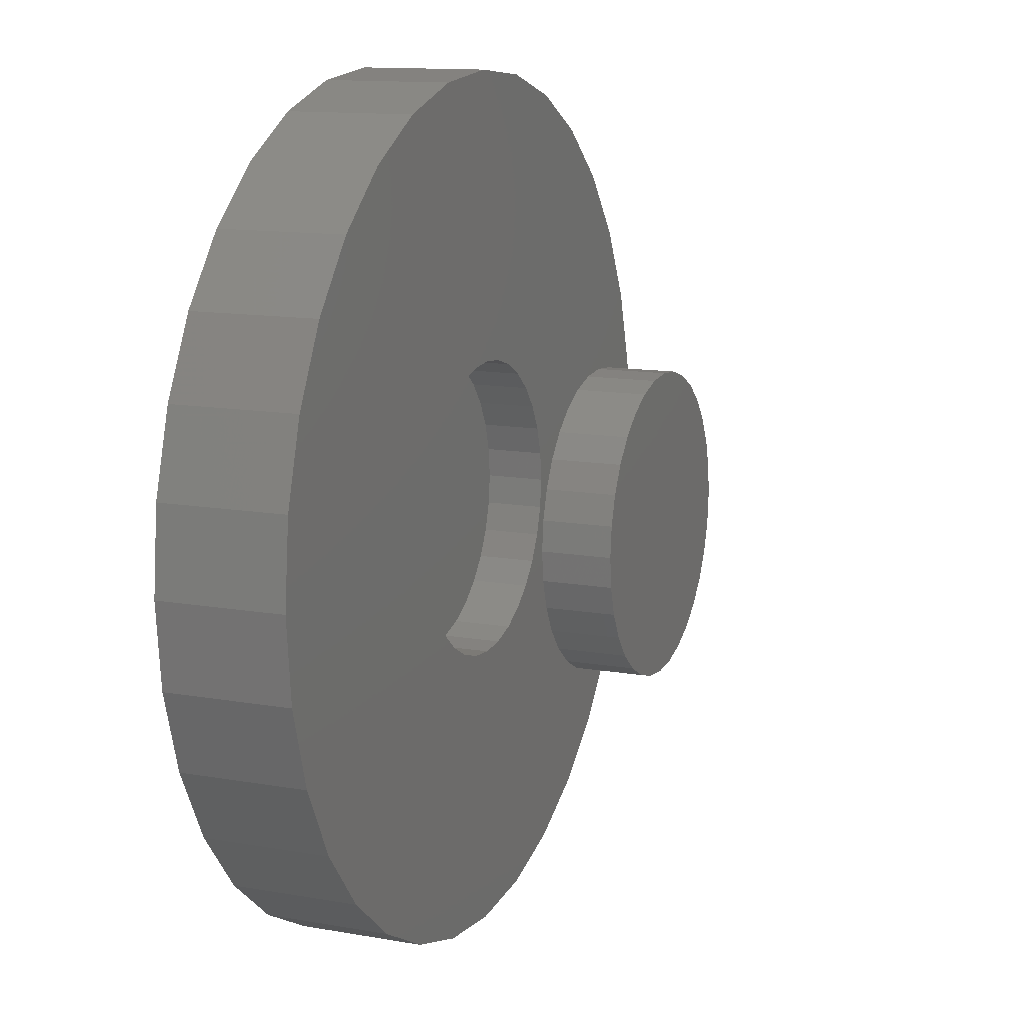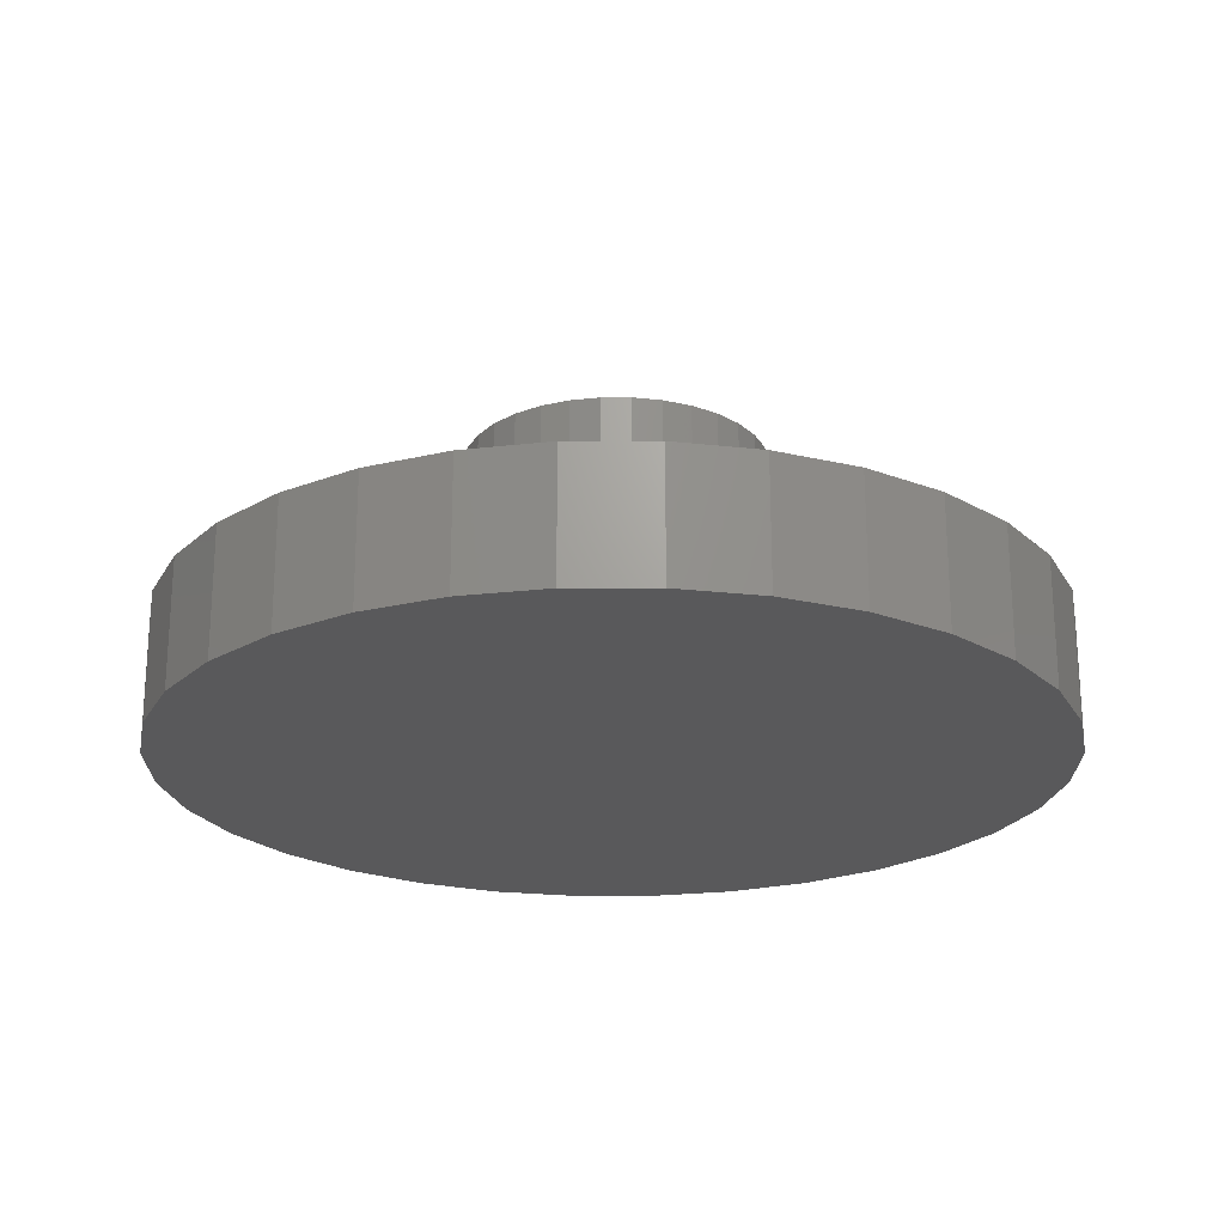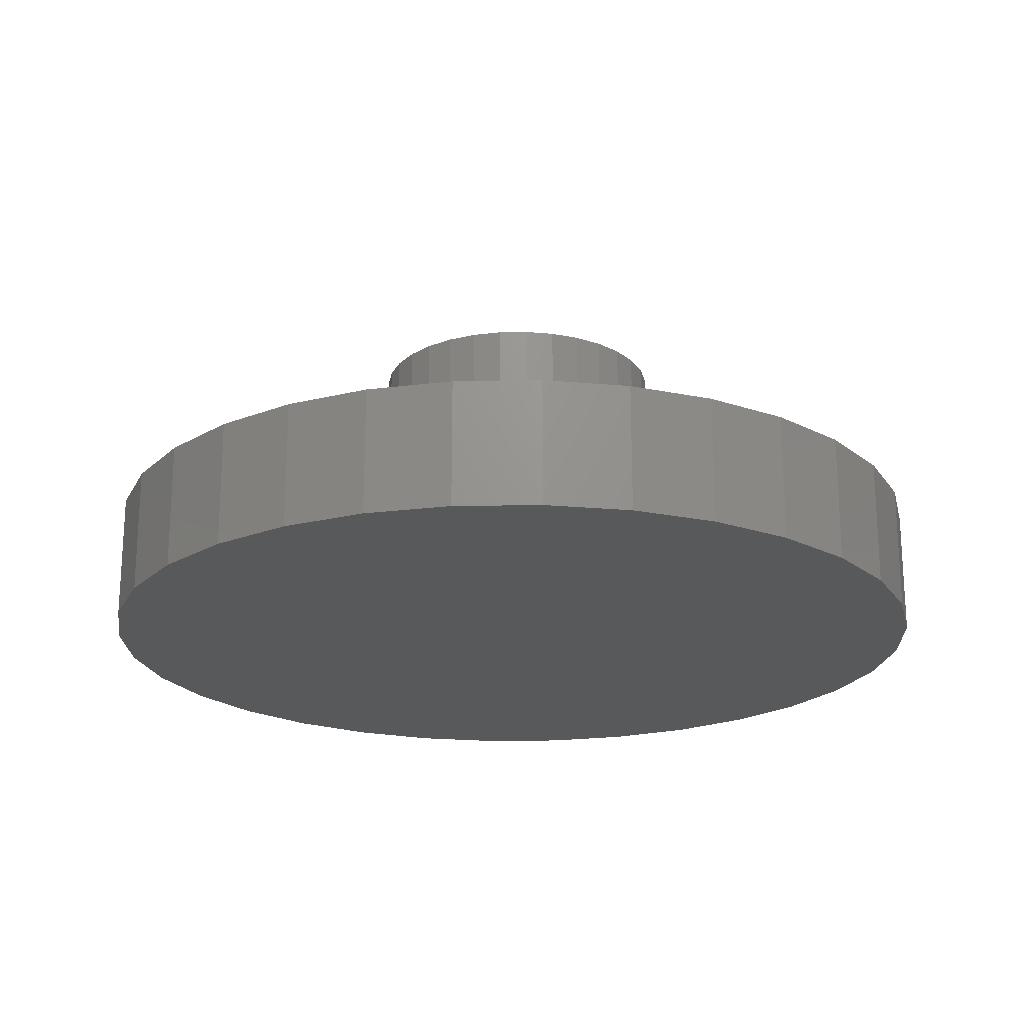
<metadata>
{"format":"stl","ext":"stl","renderer":"f3d","projection":"perspective","resolution":1024,"background":"white","views":[{"elev":12.8,"azim":112.1,"up":"+Z"},{"elev":-22.2,"azim":129.5,"up":"+Y"},{"elev":-20.6,"azim":176.2,"up":"+Y"}]}
</metadata>
<code>
# stl→obj: 320 verts, 632 faces
v -0.002303 0.2656 0.2211
v 0.04082 0.3438 0.2168
v 0.04082 0.2656 0.2168
v 0.08229 0.3438 0.2042
v 0.08229 0.2656 0.2042
v 0.1205 0.3438 0.1838
v 0.1205 0.2656 0.1838
v 0.154 0.3438 0.1563
v 0.154 0.2656 0.1563
v 0.1815 0.3438 0.1228
v 0.1815 0.2656 0.1228
v 0.2019 0.3438 0.08459
v 0.2019 0.2656 0.08459
v 0.2145 0.3438 0.04313
v 0.2145 0.2656 0.04313
v 0.2188 0.3438 8.121e-17
v 0.2188 0.2656 8.121e-17
v -0.002303 0.3438 0.2211
v -0.04543 0.2656 0.2168
v -0.04543 0.3438 0.2168
v -0.0869 0.2656 0.2042
v -0.0869 0.3438 0.2042
v -0.1251 0.2656 0.1838
v -0.1251 0.3438 0.1838
v -0.1586 0.2656 0.1563
v -0.1586 0.3438 0.1563
v -0.1861 0.2656 0.1228
v -0.1861 0.3438 0.1228
v -0.2065 0.2656 0.08459
v -0.2065 0.3438 0.08459
v -0.2191 0.2656 0.04313
v -0.2191 0.3438 0.04313
v -0.2234 0.2656 -8.121e-17
v -0.2234 0.3438 -8.121e-17
v -0.002303 0.2656 -0.2211
v -0.04543 0.3438 -0.2168
v -0.04543 0.2656 -0.2168
v -0.0869 0.3438 -0.2042
v -0.0869 0.2656 -0.2042
v -0.1251 0.3438 -0.1838
v -0.1251 0.2656 -0.1838
v -0.1586 0.3438 -0.1563
v -0.1586 0.2656 -0.1563
v -0.1861 0.3438 -0.1228
v -0.1861 0.2656 -0.1228
v -0.2065 0.3438 -0.08459
v -0.2065 0.2656 -0.08459
v -0.2191 0.3438 -0.04313
v -0.2191 0.2656 -0.04313
v -0.002303 0.3438 -0.2211
v 0.04082 0.2656 -0.2168
v 0.04082 0.3438 -0.2168
v 0.08229 0.2656 -0.2042
v 0.08229 0.3438 -0.2042
v 0.1205 0.2656 -0.1838
v 0.1205 0.3438 -0.1838
v 0.154 0.2656 -0.1563
v 0.154 0.3438 -0.1563
v 0.1815 0.2656 -0.1228
v 0.1815 0.3438 -0.1228
v 0.2019 0.2656 -0.08459
v 0.2019 0.3438 -0.08459
v 0.2145 0.2656 -0.04313
v 0.2145 0.3438 -0.04313
v 0.2681 0.2656 0.05391
v -0.1564 0.2656 0.2297
v -0.1983 0.2656 -0.1954
v -0.1564 0.2656 -0.2297
v 0.1506 0.2656 0.2297
v 0.1029 0.2656 0.2553
v 0.1925 0.2656 0.1954
v 0.1506 0.2656 -0.2297
v 0.1925 0.2656 -0.1954
v 0.1029 0.2656 -0.2553
v 0.05103 0.2656 0.271
v -0.002878 0.2656 0.2763
v -0.05678 0.2656 0.271
v -0.1086 0.2656 0.2553
v -0.1086 0.2656 -0.2553
v -0.05678 0.2656 -0.271
v -0.002878 0.2656 -0.2763
v 0.05103 0.2656 -0.271
v 0.2269 0.2656 0.1535
v 0.2524 0.2656 0.1057
v 0.2524 0.2656 -0.1057
v 0.2681 0.2656 -0.05391
v 0.2734 0.2656 3.384e-17
v 0.2269 0.2656 -0.1535
v -0.2739 0.2656 0.05391
v -0.2582 0.2656 0.1057
v -0.2326 0.2656 0.1535
v -0.1983 0.2656 0.1954
v -0.2582 0.2656 -0.1057
v -0.2739 0.2656 -0.05391
v -0.2792 0.2656 -1.015e-16
v -0.2326 0.2656 -0.1535
v -0.002878 -0.07812 -0.2763
v -0.05678 0.04688 -0.271
v -0.05678 -0.07812 -0.271
v -0.1086 0.04688 -0.2553
v -0.1086 -0.07812 -0.2553
v -0.1564 0.04688 -0.2297
v -0.1564 -0.07812 -0.2297
v -0.1983 0.04688 -0.1954
v -0.1983 -0.07812 -0.1954
v -0.2326 0.04688 -0.1535
v -0.2326 -0.07812 -0.1535
v -0.2582 0.04688 -0.1057
v -0.2582 -0.07812 -0.1057
v -0.2739 0.04688 -0.05391
v -0.2739 -0.07812 -0.05391
v -0.2792 0.04688 -1.015e-16
v -0.2792 -0.07812 -1.015e-16
v -0.002878 0.04688 -0.2763
v 0.05103 -0.07812 -0.271
v 0.05103 0.04688 -0.271
v 0.1029 -0.07812 -0.2553
v 0.1029 0.04688 -0.2553
v 0.1506 -0.07812 -0.2297
v 0.1506 0.04688 -0.2297
v 0.1925 -0.07812 -0.1954
v 0.1925 0.04688 -0.1954
v 0.2269 -0.07812 -0.1535
v 0.2269 0.04688 -0.1535
v 0.2524 -0.07812 -0.1057
v 0.2524 0.04688 -0.1057
v 0.2681 -0.07812 -0.05391
v 0.2681 0.04688 -0.05391
v 0.2734 -0.07812 3.384e-17
v 0.2734 0.04688 3.384e-17
v -0.002878 -0.07812 0.2763
v 0.05103 0.04688 0.271
v 0.05103 -0.07812 0.271
v 0.1029 0.04688 0.2553
v 0.1029 -0.07812 0.2553
v 0.1506 0.04688 0.2297
v 0.1506 -0.07812 0.2297
v 0.1925 0.04688 0.1954
v 0.1925 -0.07812 0.1954
v 0.2269 0.04688 0.1535
v 0.2269 -0.07812 0.1535
v 0.2524 0.04688 0.1057
v 0.2524 -0.07812 0.1057
v 0.2681 0.04688 0.05391
v 0.2681 -0.07812 0.05391
v -0.002878 0.04688 0.2763
v -0.05678 -0.07812 0.271
v -0.05678 0.04688 0.271
v -0.1086 -0.07812 0.2553
v -0.1086 0.04688 0.2553
v -0.1564 -0.07812 0.2297
v -0.1564 0.04688 0.2297
v -0.1983 -0.07812 0.1954
v -0.1983 0.04688 0.1954
v -0.2326 -0.07812 0.1535
v -0.2326 0.04688 0.1535
v -0.2582 -0.07812 0.1057
v -0.2582 0.04688 0.1057
v -0.2739 -0.07812 0.05391
v -0.2739 0.04688 0.05391
v 0.2734 0.3906 3.384e-17
v 0.2681 0.3906 0.05391
v 0.2524 0.3906 0.1057
v 0.2269 0.3906 0.1535
v 0.1925 0.3906 0.1954
v 0.1506 0.3906 0.2297
v 0.1029 0.3906 0.2553
v 0.05103 0.3906 0.271
v -0.002878 0.3906 0.2763
v -0.05678 0.3906 0.271
v -0.1086 0.3906 0.2553
v -0.1564 0.3906 0.2297
v -0.1983 0.3906 0.1954
v -0.2326 0.3906 0.1535
v -0.2582 0.3906 0.1057
v -0.2739 0.3906 0.05391
v -0.2792 0.3906 -3.384e-17
v -0.2739 0.3906 -0.05391
v -0.2582 0.3906 -0.1057
v -0.2326 0.3906 -0.1535
v -0.1983 0.3906 -0.1954
v -0.1564 0.3906 -0.2297
v -0.1086 0.3906 -0.2553
v -0.05678 0.3906 -0.271
v -0.002878 0.3906 -0.2763
v 0.05103 0.3906 -0.271
v 0.1029 0.3906 -0.2553
v 0.1506 0.3906 -0.2297
v 0.1925 0.3906 -0.1954
v 0.2269 0.3906 -0.1535
v 0.2524 0.3906 -0.1057
v 0.2681 0.3906 -0.05391
v -0.7814 0.04688 0.157
v 0.7972 0.04688 0.157
v 0.7972 0.04688 -0.157
v -0.7356 0.04688 -0.308
v -0.7814 0.04688 -0.157
v 0.007895 0.04688 -0.8048
v -0.1491 0.04688 -0.7893
v -0.3001 0.04688 -0.7435
v -0.4392 0.04688 -0.6691
v -0.5612 0.04688 -0.5691
v -0.6612 0.04688 -0.4471
v 0.7514 0.04688 -0.308
v 0.677 0.04688 -0.4471
v 0.577 0.04688 -0.5691
v 0.455 0.04688 -0.6691
v 0.3159 0.04688 -0.7435
v 0.1649 0.04688 -0.7893
v -0.7356 0.04688 0.308
v -0.6612 0.04688 0.4471
v -0.5612 0.04688 0.5691
v -0.4392 0.04688 0.6691
v -0.3001 0.04688 0.7435
v -0.1491 0.04688 0.7893
v 0.007895 0.04688 0.8048
v 0.1649 0.04688 0.7893
v 0.3159 0.04688 0.7435
v 0.455 0.04688 0.6691
v 0.577 0.04688 0.5691
v 0.677 0.04688 0.4471
v 0.7514 0.04688 0.308
v -0.7969 0.04688 1.014e-16
v 0.8127 0.04688 -2.928e-16
v -0.7969 -0.1875 1.014e-16
v -0.7814 -0.1875 0.157
v -0.7356 -0.1875 0.308
v -0.6612 -0.1875 0.4471
v -0.5612 -0.1875 0.5691
v -0.4392 -0.1875 0.6691
v -0.3001 -0.1875 0.7435
v -0.1491 -0.1875 0.7893
v 0.007895 -0.1875 0.8048
v 0.1649 -0.1875 0.7893
v 0.3159 -0.1875 0.7435
v 0.455 -0.1875 0.6691
v 0.577 -0.1875 0.5691
v 0.677 -0.1875 0.4471
v 0.7514 -0.1875 0.308
v 0.7972 -0.1875 0.157
v 0.8127 -0.1875 -9.569e-17
v 0.7972 -0.1875 -0.157
v 0.7514 -0.1875 -0.308
v 0.677 -0.1875 -0.4471
v 0.577 -0.1875 -0.5691
v 0.455 -0.1875 -0.6691
v 0.3159 -0.1875 -0.7435
v 0.1649 -0.1875 -0.7893
v 0.007895 -0.1875 -0.8048
v -0.1491 -0.1875 -0.7893
v -0.3001 -0.1875 -0.7435
v -0.4392 -0.1875 -0.6691
v -0.5612 -0.1875 -0.5691
v -0.6612 -0.1875 -0.4471
v -0.7356 -0.1875 -0.308
v -0.7814 -0.1875 -0.157
v -0.6719 -0.0625 7.846e-17
v -0.6719 -0.07812 7.846e-17
v -0.6588 -0.0625 0.1326
v -0.6588 -0.07812 0.1326
v -0.6201 -0.0625 0.2601
v -0.6201 -0.07812 0.2601
v -0.5573 -0.0625 0.3777
v -0.5573 -0.07812 0.3777
v -0.4728 -0.0625 0.4807
v -0.4728 -0.07812 0.4807
v -0.3698 -0.0625 0.5652
v -0.3698 -0.07812 0.5652
v -0.2522 -0.0625 0.628
v -0.2522 -0.07812 0.628
v -0.1247 -0.0625 0.6667
v -0.1247 -0.07812 0.6667
v 0.007895 -0.0625 0.6798
v 0.007895 -0.07812 0.6798
v 0.1405 -0.0625 0.6667
v 0.1405 -0.07812 0.6667
v 0.268 -0.0625 0.628
v 0.268 -0.07812 0.628
v 0.3856 -0.0625 0.5652
v 0.3856 -0.07812 0.5652
v 0.4886 -0.0625 0.4807
v 0.4886 -0.07812 0.4807
v 0.5731 -0.0625 0.3777
v 0.5731 -0.07812 0.3777
v 0.6359 -0.0625 0.2601
v 0.6359 -0.07812 0.2601
v 0.6746 -0.0625 0.1326
v 0.6746 -0.07812 0.1326
v 0.6877 -0.0625 -2.545e-16
v 0.6877 -0.07812 -2.545e-16
v 0.6746 -0.0625 -0.1326
v -0.6588 -0.0625 -0.1326
v -0.6201 -0.0625 -0.2601
v -0.5573 -0.0625 -0.3777
v -0.4728 -0.0625 -0.4807
v -0.3698 -0.0625 -0.5652
v -0.2522 -0.0625 -0.628
v -0.1247 -0.0625 -0.6667
v 0.007895 -0.0625 -0.6798
v 0.1405 -0.0625 -0.6667
v 0.268 -0.0625 -0.628
v 0.3856 -0.0625 -0.5652
v 0.4886 -0.0625 -0.4807
v 0.5731 -0.0625 -0.3777
v 0.6359 -0.0625 -0.2601
v 0.6746 -0.07812 -0.1326
v 0.6359 -0.07812 -0.2601
v 0.5731 -0.07812 -0.3777
v 0.4886 -0.07812 -0.4807
v 0.3856 -0.07812 -0.5652
v 0.268 -0.07812 -0.628
v 0.1405 -0.07812 -0.6667
v 0.007895 -0.07812 -0.6798
v -0.1247 -0.07812 -0.6667
v -0.2522 -0.07812 -0.628
v -0.3698 -0.07812 -0.5652
v -0.4728 -0.07812 -0.4807
v -0.5573 -0.07812 -0.3777
v -0.6201 -0.07812 -0.2601
v -0.6588 -0.07812 -0.1326
f 1 2 3
f 3 2 4
f 3 4 5
f 5 4 6
f 5 6 7
f 7 6 8
f 7 8 9
f 9 8 10
f 9 10 11
f 11 10 12
f 11 12 13
f 13 12 14
f 13 14 15
f 15 14 16
f 15 16 17
f 2 1 18
f 18 1 19
f 18 19 20
f 20 19 21
f 20 21 22
f 22 21 23
f 22 23 24
f 24 23 25
f 24 25 26
f 26 25 27
f 26 27 28
f 28 27 29
f 28 29 30
f 30 29 31
f 30 31 32
f 32 31 33
f 32 33 34
f 35 36 37
f 37 36 38
f 37 38 39
f 39 38 40
f 39 40 41
f 41 40 42
f 41 42 43
f 43 42 44
f 43 44 45
f 45 44 46
f 45 46 47
f 47 46 48
f 47 48 49
f 49 48 34
f 49 34 33
f 36 35 50
f 50 35 51
f 50 51 52
f 52 51 53
f 52 53 54
f 54 53 55
f 54 55 56
f 56 55 57
f 56 57 58
f 58 57 59
f 58 59 60
f 60 59 61
f 60 61 62
f 62 61 63
f 62 63 64
f 64 63 17
f 64 17 16
f 15 65 13
f 21 19 66
f 39 67 68
f 37 39 68
f 69 70 1
f 69 1 3
f 69 3 5
f 69 5 71
f 72 73 53
f 72 53 51
f 72 51 35
f 72 35 74
f 1 70 75
f 1 75 76
f 1 76 77
f 1 77 78
f 1 78 66
f 1 66 19
f 35 37 68
f 35 68 79
f 35 79 80
f 35 80 81
f 35 81 82
f 35 82 74
f 5 7 71
f 71 7 9
f 71 9 83
f 83 9 11
f 83 11 84
f 84 11 13
f 84 13 65
f 59 85 61
f 61 85 86
f 61 86 63
f 63 86 87
f 63 87 17
f 17 87 65
f 17 65 15
f 53 73 55
f 55 73 88
f 55 88 57
f 57 88 85
f 57 85 59
f 31 29 89
f 89 29 27
f 89 27 90
f 90 27 25
f 90 25 91
f 91 25 23
f 91 23 92
f 92 23 21
f 92 21 66
f 45 47 93
f 93 47 49
f 93 49 94
f 94 49 33
f 94 33 95
f 95 33 31
f 95 31 89
f 39 41 67
f 67 41 43
f 67 43 96
f 96 43 45
f 96 45 93
f 18 20 2
f 4 2 20
f 22 4 20
f 36 52 38
f 50 52 36
f 52 54 38
f 38 54 56
f 38 56 40
f 40 56 58
f 40 58 42
f 42 58 60
f 42 60 44
f 44 60 62
f 44 62 46
f 46 62 64
f 46 64 48
f 48 64 16
f 48 16 34
f 34 16 14
f 34 14 32
f 32 14 12
f 32 12 30
f 30 12 10
f 30 10 28
f 28 10 8
f 28 8 26
f 26 8 6
f 26 6 24
f 24 6 4
f 24 4 22
f 97 98 99
f 99 98 100
f 99 100 101
f 101 100 102
f 101 102 103
f 103 102 104
f 103 104 105
f 105 104 106
f 105 106 107
f 107 106 108
f 107 108 109
f 109 108 110
f 109 110 111
f 111 110 112
f 111 112 113
f 98 97 114
f 114 97 115
f 114 115 116
f 116 115 117
f 116 117 118
f 118 117 119
f 118 119 120
f 120 119 121
f 120 121 122
f 122 121 123
f 122 123 124
f 124 123 125
f 124 125 126
f 126 125 127
f 126 127 128
f 128 127 129
f 128 129 130
f 131 132 133
f 133 132 134
f 133 134 135
f 135 134 136
f 135 136 137
f 137 136 138
f 137 138 139
f 139 138 140
f 139 140 141
f 141 140 142
f 141 142 143
f 143 142 144
f 143 144 145
f 145 144 130
f 145 130 129
f 132 131 146
f 146 131 147
f 146 147 148
f 148 147 149
f 148 149 150
f 150 149 151
f 150 151 152
f 152 151 153
f 152 153 154
f 154 153 155
f 154 155 156
f 156 155 157
f 156 157 158
f 158 157 159
f 158 159 160
f 160 159 113
f 160 113 112
f 87 161 65
f 65 161 162
f 65 162 84
f 84 162 163
f 84 163 83
f 83 163 164
f 83 164 71
f 71 164 165
f 71 165 69
f 69 165 166
f 69 166 70
f 70 166 167
f 70 167 75
f 75 167 168
f 75 168 76
f 76 168 169
f 76 169 77
f 77 169 170
f 77 170 78
f 78 170 171
f 78 171 66
f 66 171 172
f 66 172 92
f 92 172 173
f 92 173 91
f 91 173 174
f 91 174 90
f 90 174 175
f 90 175 89
f 89 175 176
f 89 176 95
f 95 176 177
f 95 177 94
f 94 177 178
f 94 178 93
f 93 178 179
f 93 179 96
f 96 179 180
f 96 180 67
f 67 180 181
f 67 181 68
f 68 181 182
f 68 182 79
f 79 182 183
f 79 183 80
f 80 183 184
f 80 184 81
f 81 184 185
f 81 185 82
f 82 185 186
f 82 186 74
f 74 186 187
f 74 187 72
f 72 187 188
f 72 188 73
f 73 188 189
f 73 189 88
f 88 189 190
f 88 190 85
f 85 190 191
f 85 191 86
f 86 191 192
f 86 192 87
f 87 192 161
f 193 150 152
f 193 152 154
f 156 193 154
f 138 136 194
f 194 140 138
f 126 128 195
f 124 126 195
f 196 197 106
f 196 106 104
f 196 104 102
f 196 102 100
f 196 100 98
f 196 98 114
f 196 114 198
f 196 198 199
f 196 199 200
f 196 200 201
f 196 201 202
f 196 202 203
f 114 204 205
f 114 205 206
f 114 206 207
f 114 207 208
f 114 208 209
f 114 209 198
f 146 210 211
f 146 211 212
f 146 212 213
f 146 213 214
f 146 214 215
f 146 215 216
f 146 216 217
f 146 217 218
f 146 218 219
f 146 219 220
f 146 220 221
f 146 221 222
f 146 222 132
f 210 146 148
f 210 148 150
f 210 150 193
f 223 193 156
f 223 156 158
f 223 158 160
f 223 160 112
f 197 223 112
f 197 112 110
f 197 110 108
f 197 108 106
f 224 195 128
f 224 128 130
f 224 130 144
f 224 144 142
f 224 142 140
f 224 140 194
f 204 114 116
f 204 116 118
f 204 118 120
f 204 120 122
f 204 122 124
f 204 124 195
f 132 222 134
f 134 222 194
f 134 194 136
f 168 170 169
f 170 168 171
f 171 168 167
f 171 167 172
f 172 167 166
f 172 166 173
f 173 166 165
f 173 165 174
f 174 165 164
f 174 164 175
f 175 164 163
f 175 163 176
f 176 163 162
f 176 162 177
f 177 162 161
f 177 161 178
f 178 161 192
f 178 192 179
f 179 192 191
f 179 191 180
f 180 191 190
f 180 190 181
f 181 190 189
f 181 189 182
f 182 189 188
f 182 188 183
f 183 188 187
f 183 187 184
f 184 187 186
f 184 186 185
f 223 225 193
f 193 225 226
f 193 226 210
f 210 226 227
f 210 227 211
f 211 227 228
f 211 228 212
f 212 228 229
f 212 229 213
f 213 229 230
f 213 230 214
f 214 230 231
f 214 231 215
f 215 231 232
f 215 232 216
f 216 232 233
f 216 233 217
f 217 233 234
f 217 234 218
f 218 234 235
f 218 235 219
f 219 235 236
f 219 236 220
f 220 236 237
f 220 237 221
f 221 237 238
f 221 238 222
f 222 238 239
f 222 239 194
f 194 239 240
f 194 240 224
f 224 240 241
f 224 241 195
f 195 241 242
f 195 242 204
f 204 242 243
f 204 243 205
f 205 243 244
f 205 244 206
f 206 244 245
f 206 245 207
f 207 245 246
f 207 246 208
f 208 246 247
f 208 247 209
f 209 247 248
f 209 248 198
f 198 248 249
f 198 249 199
f 199 249 250
f 199 250 200
f 200 250 251
f 200 251 201
f 201 251 252
f 201 252 202
f 202 252 253
f 202 253 203
f 203 253 254
f 203 254 196
f 196 254 255
f 196 255 197
f 197 255 256
f 197 256 223
f 223 256 225
f 232 234 233
f 234 232 235
f 235 232 231
f 235 231 236
f 236 231 230
f 236 230 237
f 237 230 229
f 237 229 238
f 238 229 228
f 238 228 239
f 239 228 227
f 239 227 240
f 240 227 226
f 240 226 241
f 241 226 225
f 241 225 242
f 242 225 256
f 242 256 243
f 243 256 255
f 243 255 244
f 244 255 254
f 244 254 245
f 245 254 253
f 245 253 246
f 246 253 252
f 246 252 247
f 247 252 251
f 247 251 248
f 248 251 250
f 248 250 249
f 257 258 259
f 259 258 260
f 259 260 261
f 261 260 262
f 261 262 263
f 263 262 264
f 263 264 265
f 265 264 266
f 265 266 267
f 267 266 268
f 267 268 269
f 269 268 270
f 269 270 271
f 271 270 272
f 271 272 273
f 273 272 274
f 273 274 275
f 275 274 276
f 275 276 277
f 277 276 278
f 277 278 279
f 279 278 280
f 279 280 281
f 281 280 282
f 281 282 283
f 283 282 284
f 283 284 285
f 285 284 286
f 285 286 287
f 287 286 288
f 287 288 289
f 289 288 290
f 291 287 289
f 257 259 292
f 292 259 261
f 292 261 293
f 293 261 263
f 293 263 294
f 294 263 265
f 294 265 295
f 295 265 267
f 295 267 296
f 296 267 269
f 296 269 297
f 297 269 271
f 297 271 298
f 298 271 273
f 298 273 299
f 299 273 275
f 299 275 300
f 300 275 277
f 300 277 301
f 301 277 279
f 301 279 302
f 302 279 281
f 302 281 303
f 303 281 283
f 303 283 304
f 304 283 285
f 304 285 305
f 305 285 287
f 305 287 291
f 289 290 291
f 291 290 306
f 291 306 305
f 305 306 307
f 305 307 304
f 304 307 308
f 304 308 303
f 303 308 309
f 303 309 302
f 302 309 310
f 302 310 301
f 301 310 311
f 301 311 300
f 300 311 312
f 300 312 299
f 299 312 313
f 299 313 298
f 298 313 314
f 298 314 297
f 297 314 315
f 297 315 296
f 296 315 316
f 296 316 295
f 295 316 317
f 295 317 294
f 294 317 318
f 294 318 293
f 293 318 319
f 293 319 292
f 292 319 320
f 292 320 257
f 257 320 258
f 310 127 311
f 311 127 125
f 313 117 115
f 115 97 313
f 315 105 107
f 107 109 315
f 143 145 278
f 135 274 133
f 133 274 131
f 151 270 153
f 155 153 270
f 155 270 157
f 129 127 310
f 129 310 309
f 129 309 308
f 129 308 307
f 129 307 306
f 129 306 290
f 129 290 288
f 129 288 286
f 129 286 284
f 129 284 282
f 129 282 280
f 129 280 278
f 129 278 145
f 258 320 319
f 258 319 318
f 258 318 317
f 258 317 316
f 258 316 113
f 258 113 268
f 258 268 266
f 258 266 264
f 258 264 262
f 258 262 260
f 312 311 125
f 312 125 123
f 312 123 121
f 312 121 119
f 312 119 117
f 312 117 313
f 276 274 135
f 276 135 137
f 276 137 139
f 276 139 141
f 276 141 143
f 276 143 278
f 272 270 151
f 272 151 149
f 272 149 147
f 272 147 131
f 272 131 274
f 268 113 159
f 268 159 157
f 268 157 270
f 313 97 314
f 314 97 99
f 314 99 101
f 314 101 315
f 315 101 103
f 315 103 105
f 315 109 316
f 316 109 111
f 316 111 113

</code>
